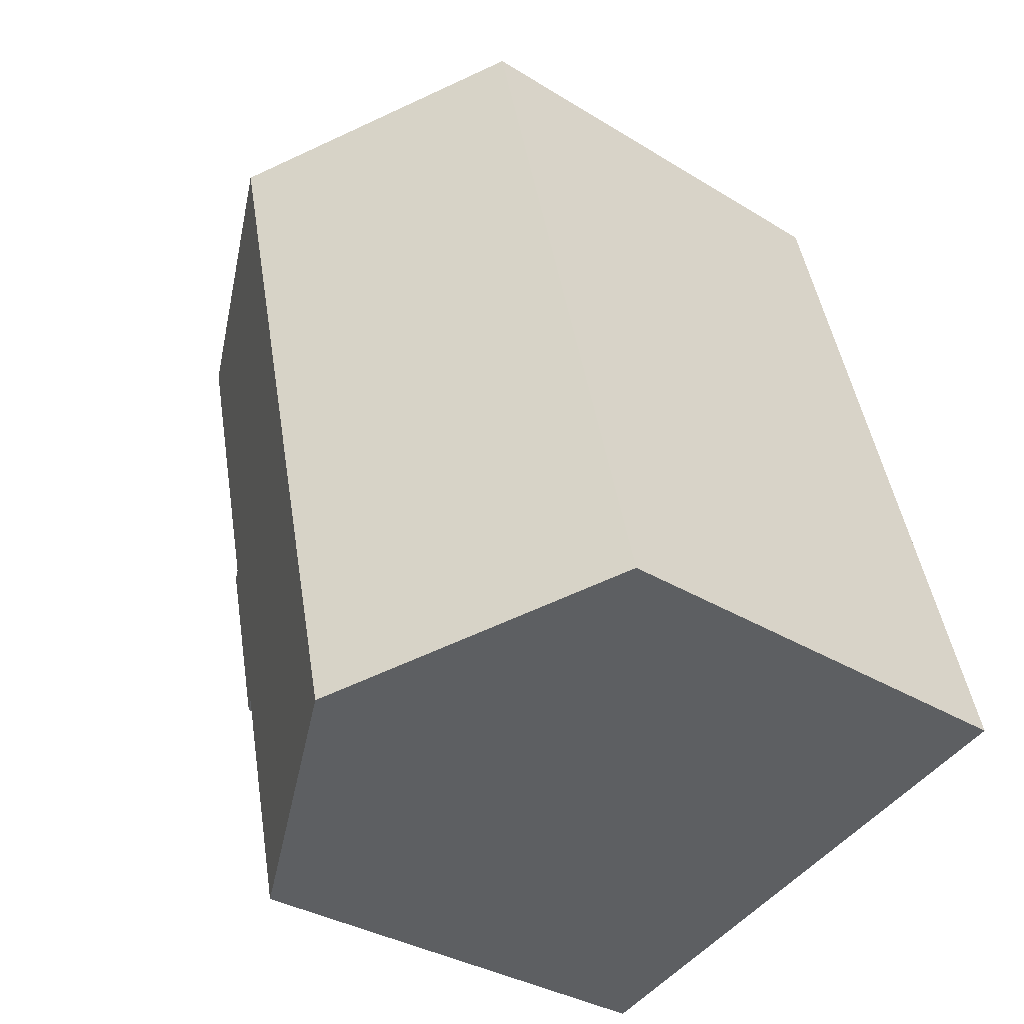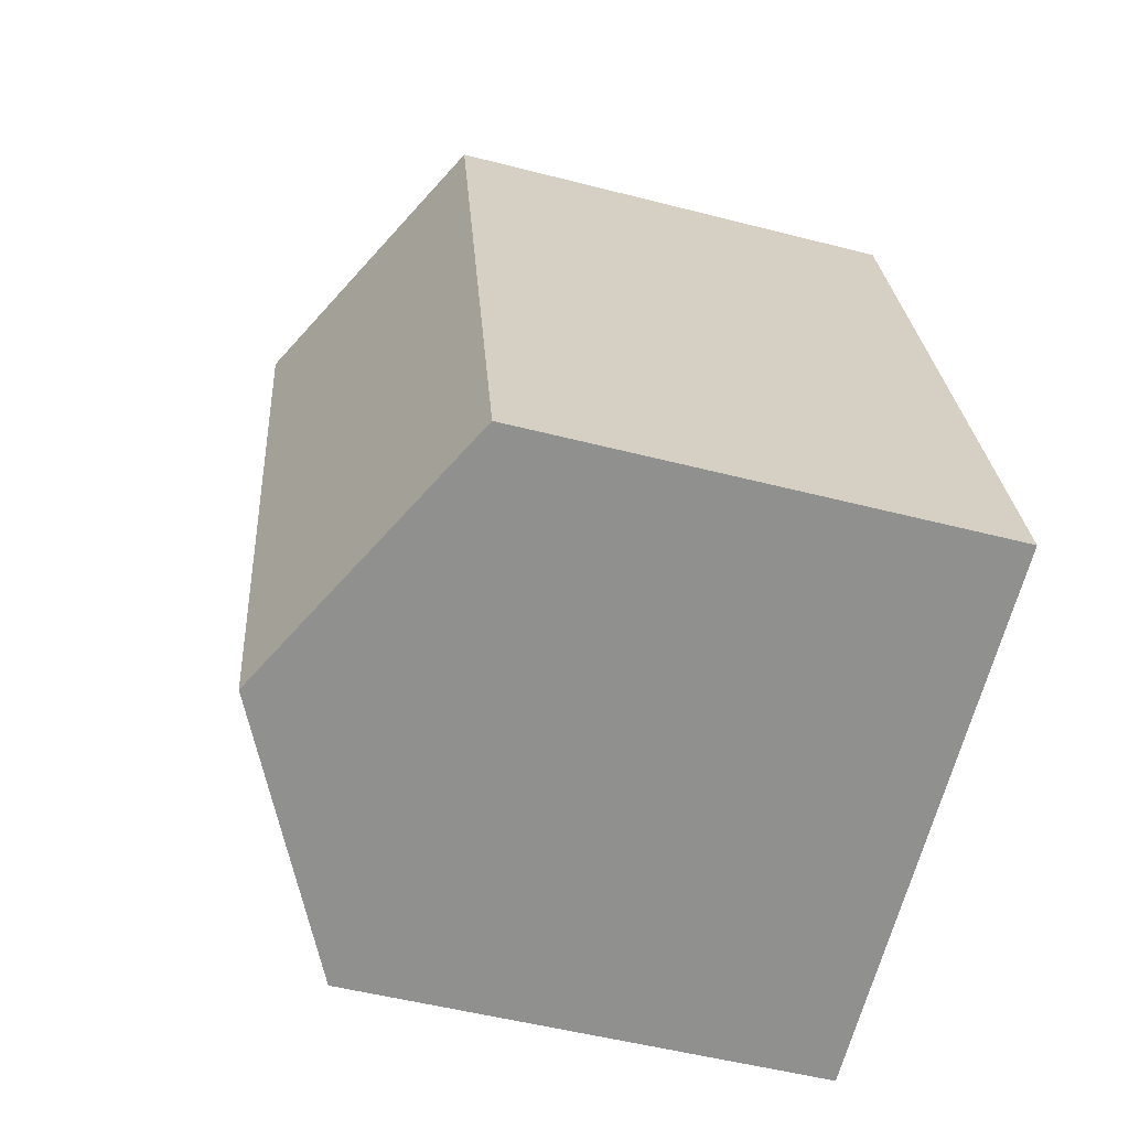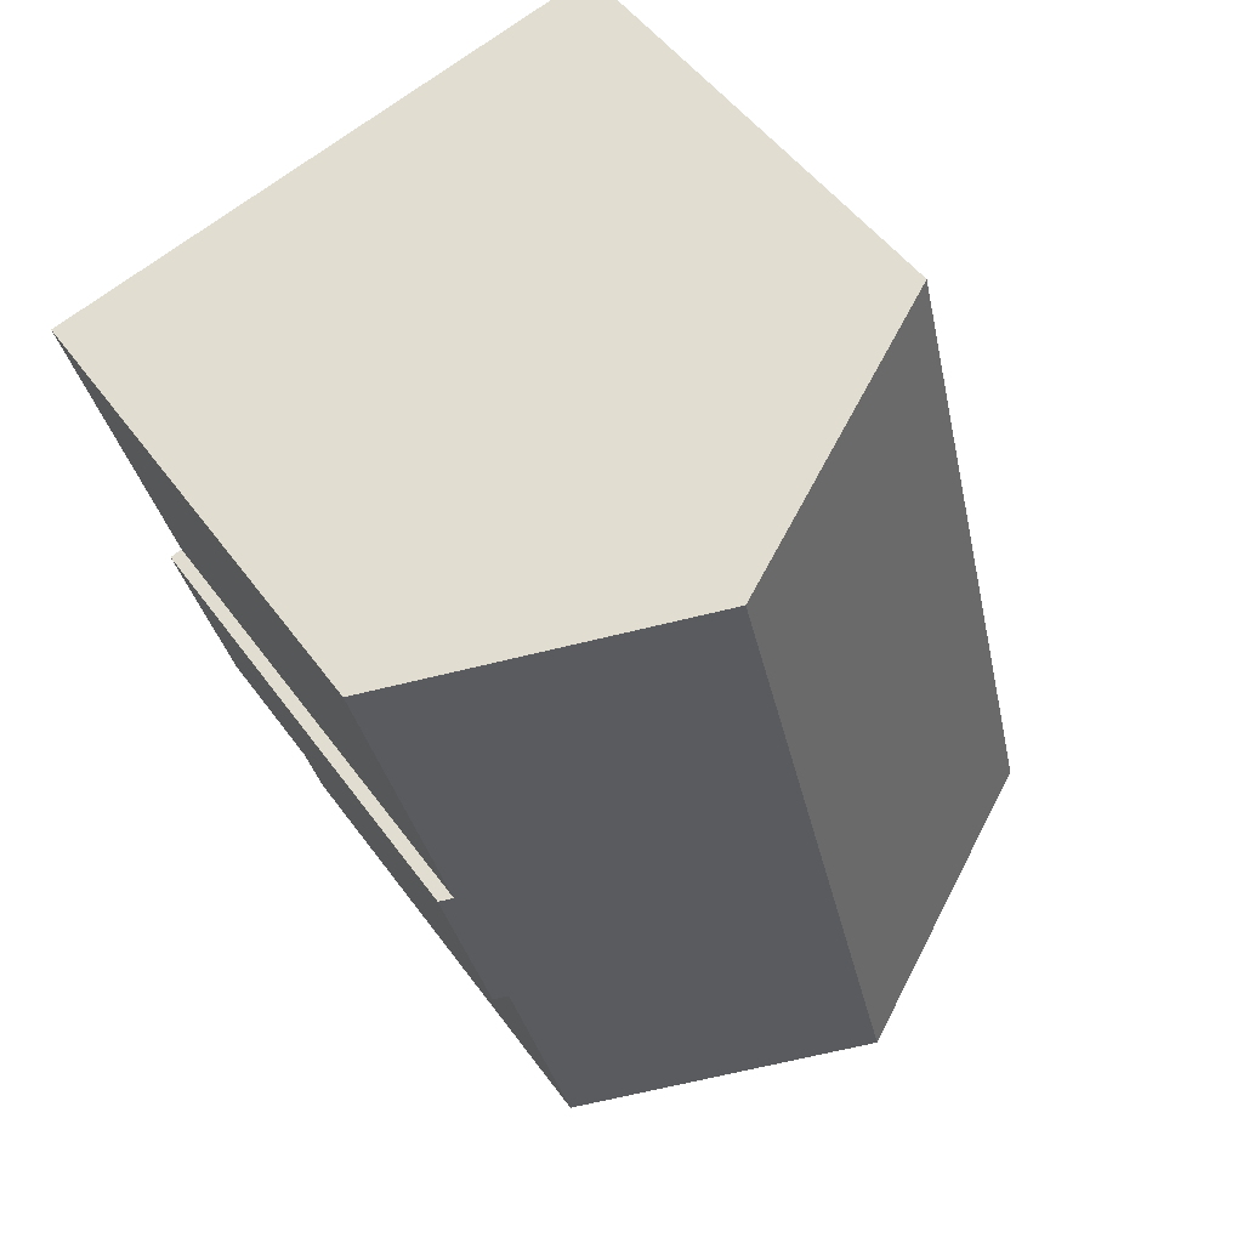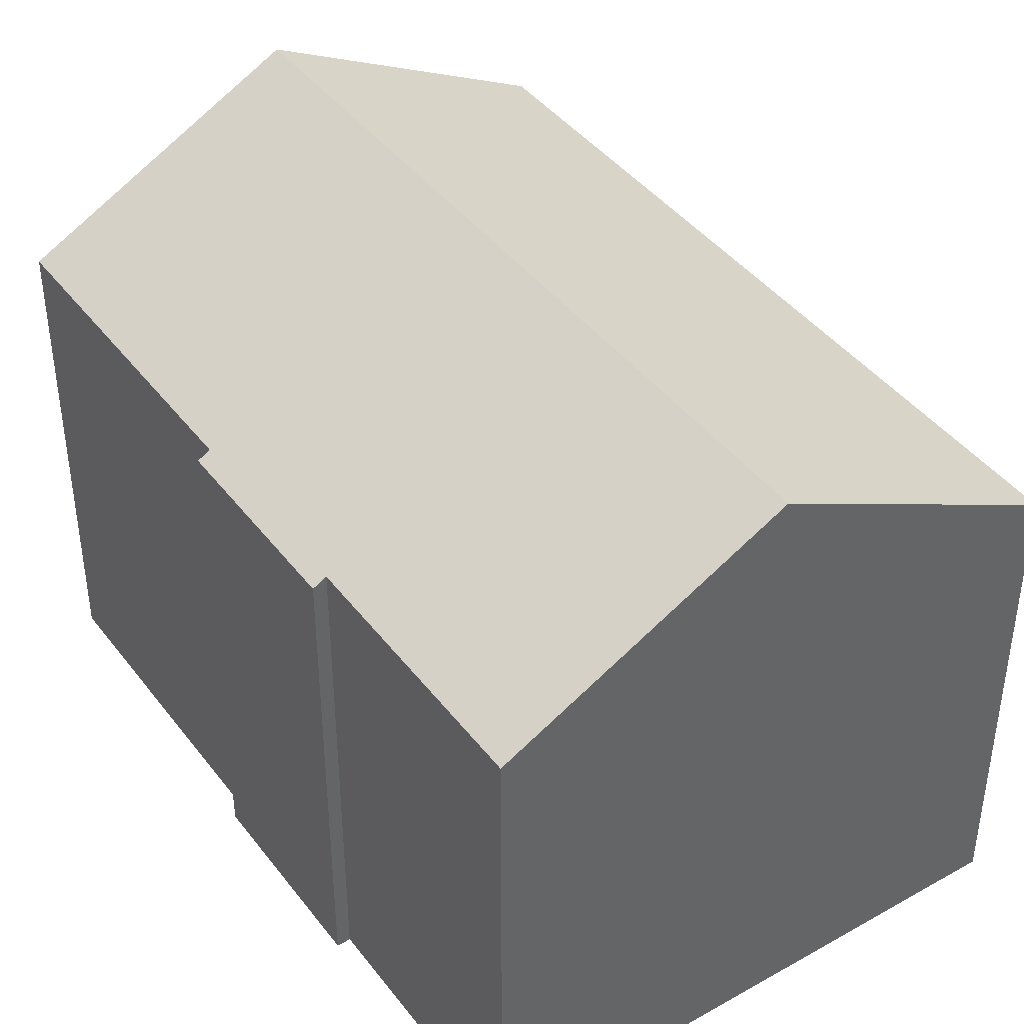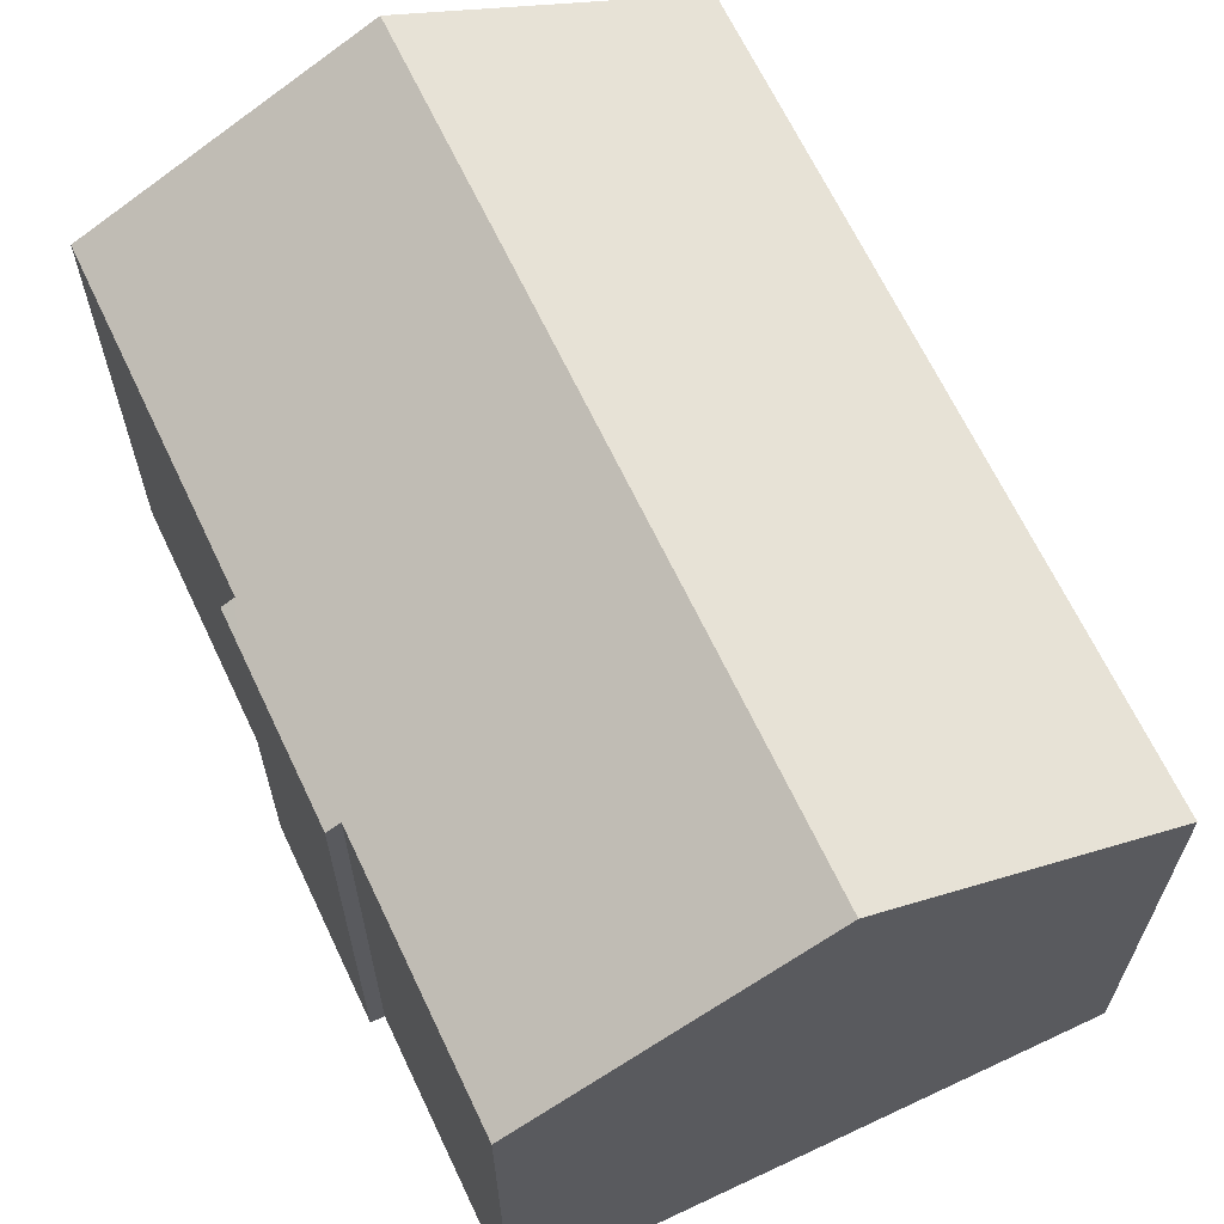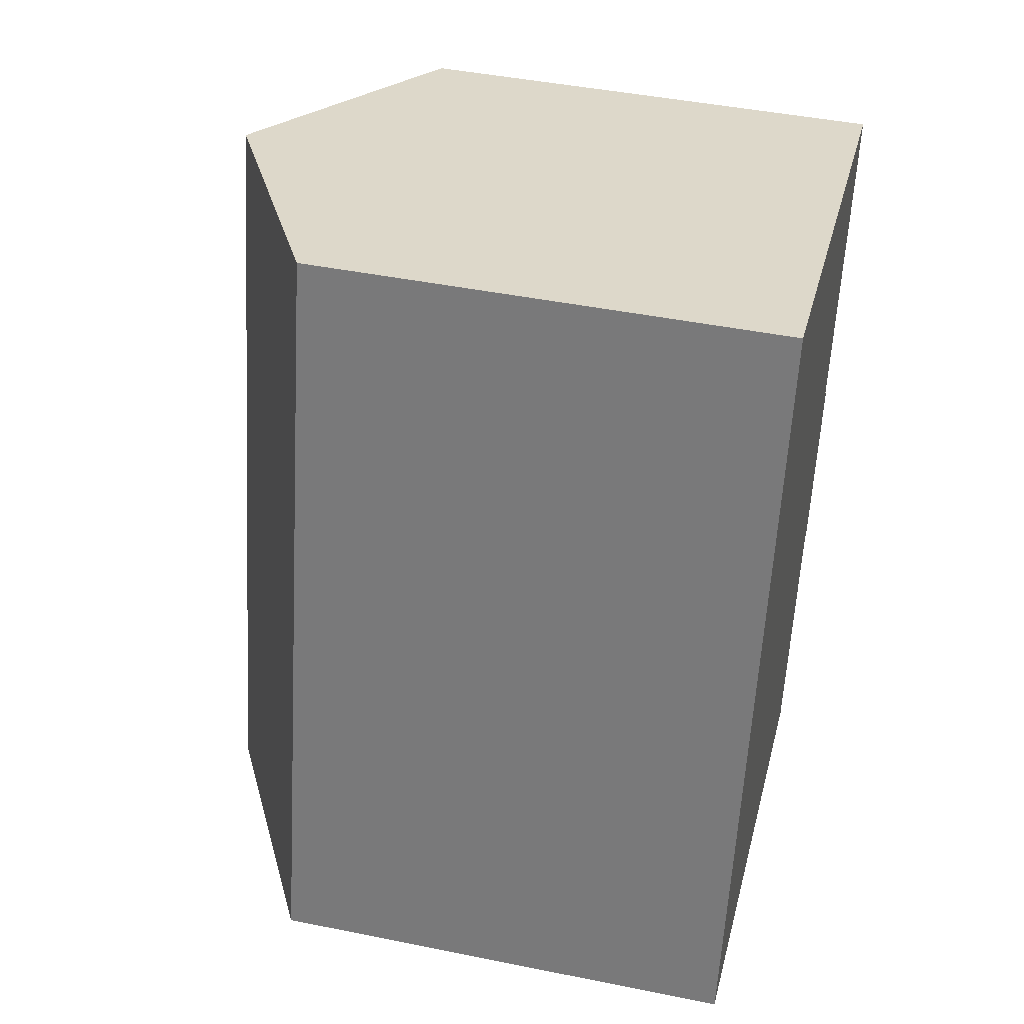
<metadata>
{"format":"obj","ext":"obj","renderer":"f3d","projection":"perspective","resolution":1024,"background":"white","views":[{"elev":-33.8,"azim":-130.0,"up":"+Z"},{"elev":-51.9,"azim":-105.6,"up":"+Z"},{"elev":49.4,"azim":145.7,"up":"+Z"},{"elev":42.2,"azim":159.7,"up":"+Y"},{"elev":66.0,"azim":168.5,"up":"+Y"},{"elev":44.0,"azim":-76.6,"up":"+Z"}]}
</metadata>
<code>
v  14.75 11.22 3.085
v  14.67 11.22 2.779
v  14.36 11.38 2.856
v  11.09 14.7 16.63
v  12.88 11.38 -3.169
v  6.596 14.7 -1.623
v  15.6 11.22 6.555
v  15.5 11.37 7.392
v  17.39 11.37 15.08
v  15.79 11.22 7.321
v  0 11.22 6.87e-16
v  1.315 11.22 5.347
v  1.681 11.22 6.835
v  4.49 11.22 18.26
v  0 0 0
v  1.315 -3.274e-16 5.347
v  4.49 -1.118e-15 18.26
v  1.681 -4.185e-16 6.835
v  17.39 -9.235e-16 15.08
v  11.09 -1.018e-15 16.63
v  15.5 -4.526e-16 7.392
v  15.79 -4.483e-16 7.321
v  14.67 -1.702e-16 2.779
v  15.6 -4.014e-16 6.555
v  14.75 -1.889e-16 3.085
v  14.36 -1.749e-16 2.856
v  12.88 1.94e-16 -3.169
v  6.596 9.938e-17 -1.623
g defaultobject
f 1 2 3
f 4 5 6
f 5 4 3
f 3 4 1
f 1 4 7
f 7 4 8
f 8 4 9
f 10 7 8
f 11 4 6
f 4 11 12
f 4 12 13
f 4 13 14
f 15 12 11
f 12 15 13
f 13 15 14
f 14 15 16
f 14 16 17
f 17 16 18
f 17 4 14
f 4 17 9
f 9 17 19
f 19 17 20
f 21 10 8
f 10 21 22
f 19 8 9
f 8 19 21
f 22 7 10
f 7 22 1
f 1 22 2
f 2 22 23
f 23 22 24
f 23 24 25
f 26 5 3
f 5 26 27
f 2 26 3
f 26 2 23
f 5 11 6
f 11 5 15
f 15 5 28
f 28 5 27
f 20 21 19
f 21 20 24
f 24 20 25
f 25 20 23
f 23 20 26
f 26 20 27
f 27 20 17
f 27 17 28
f 28 17 18
f 28 18 15
f 15 18 16
f 24 22 21

</code>
